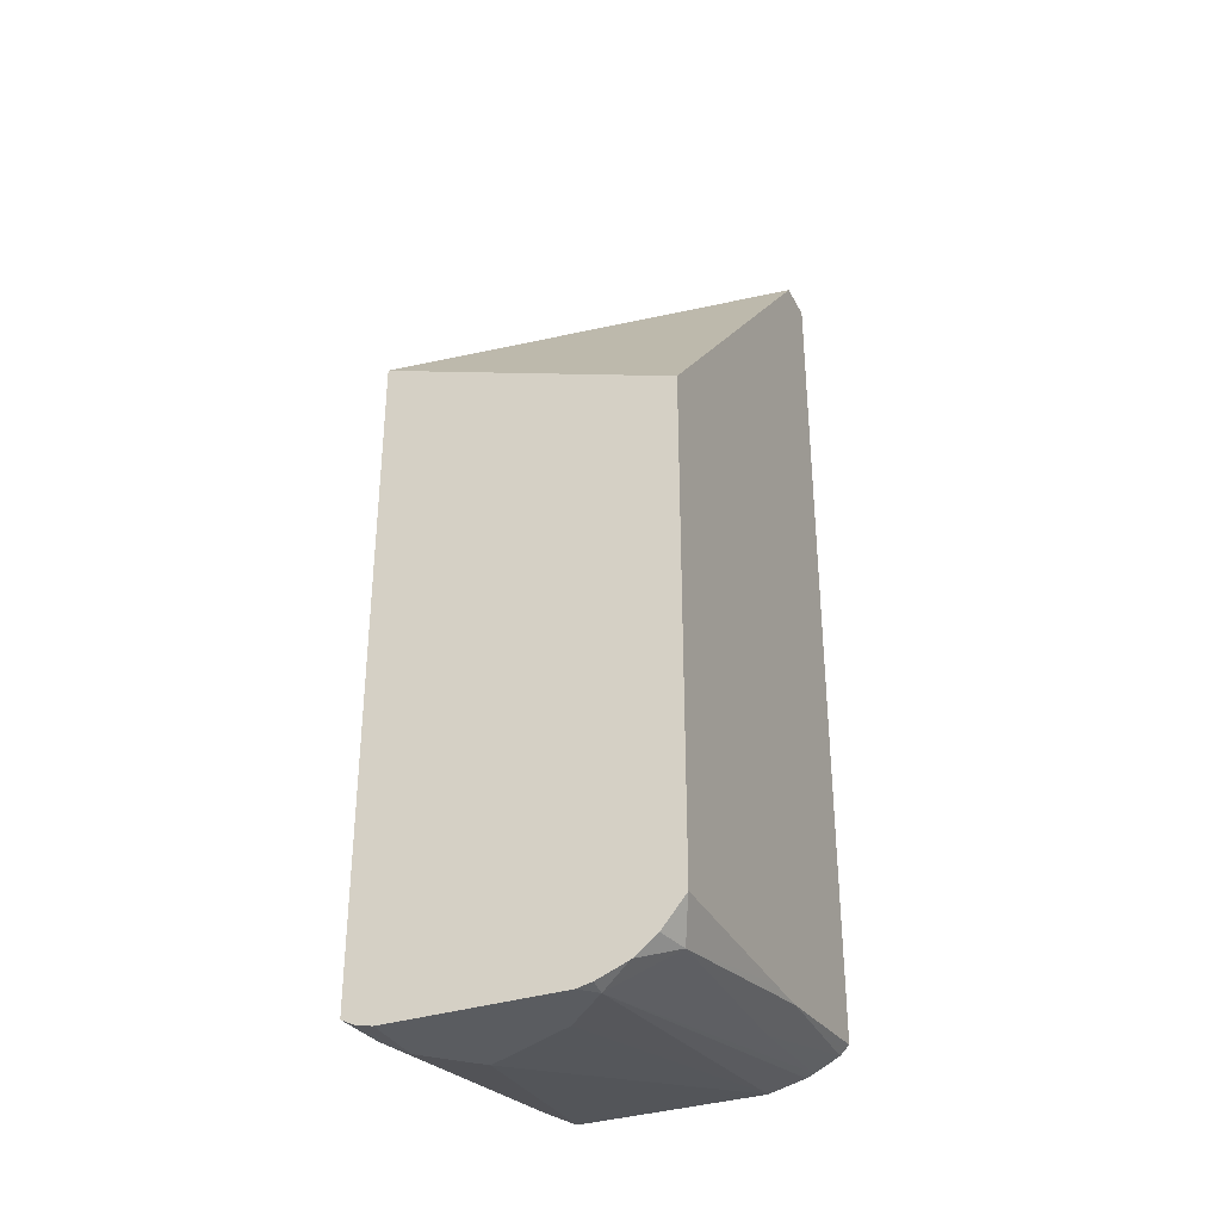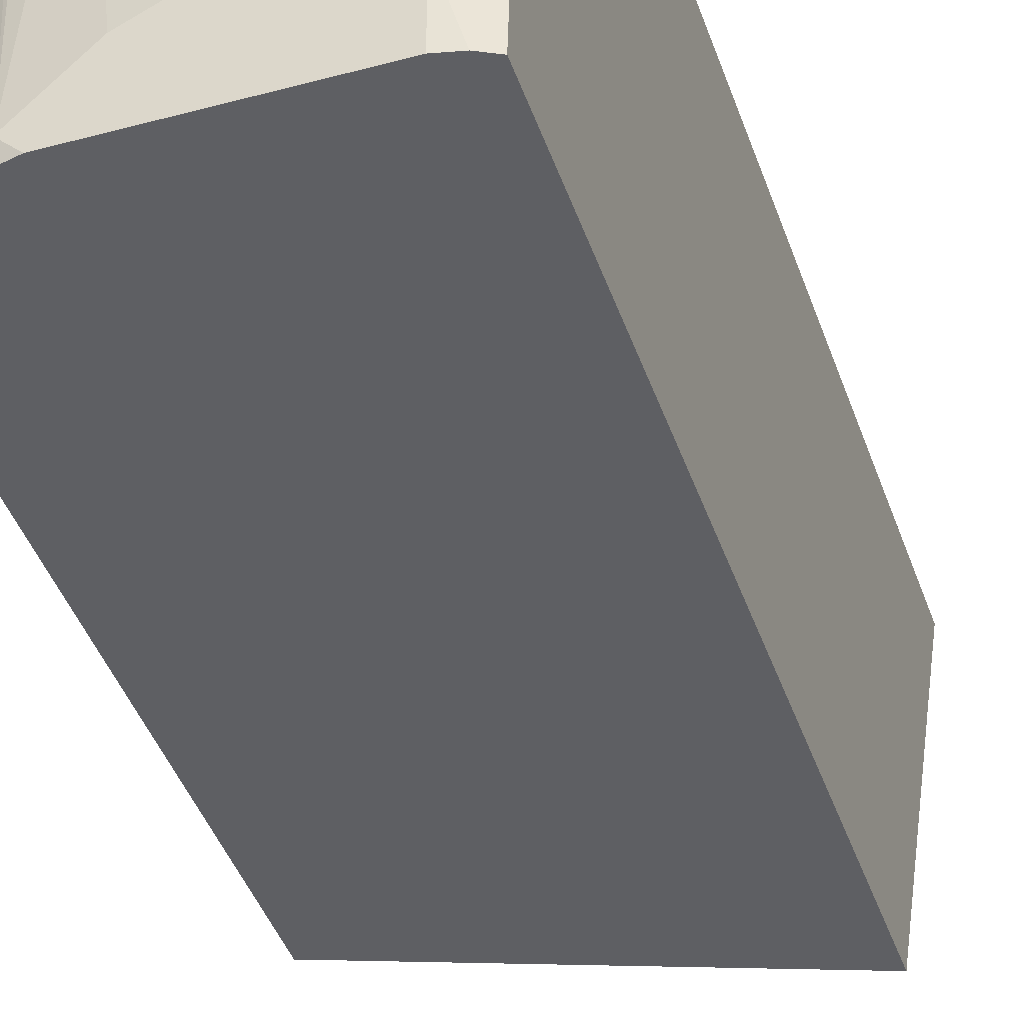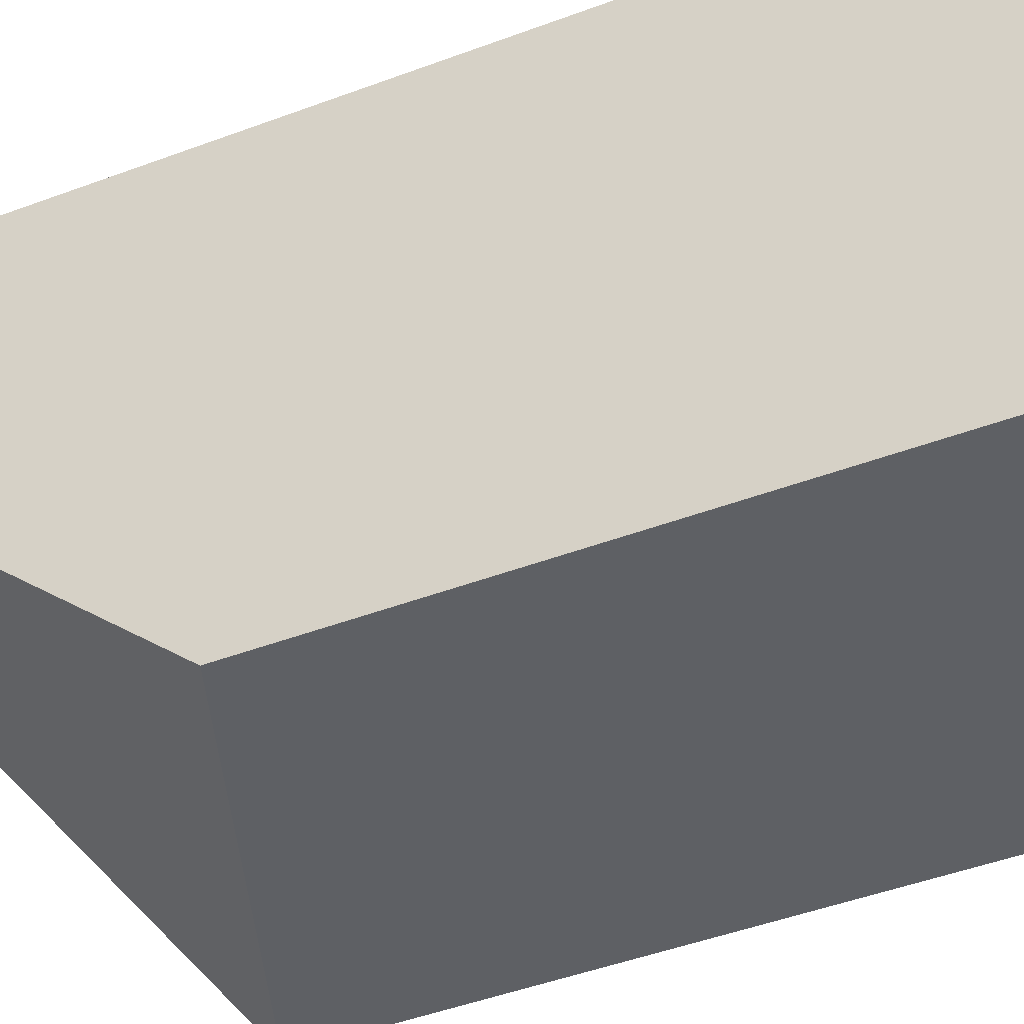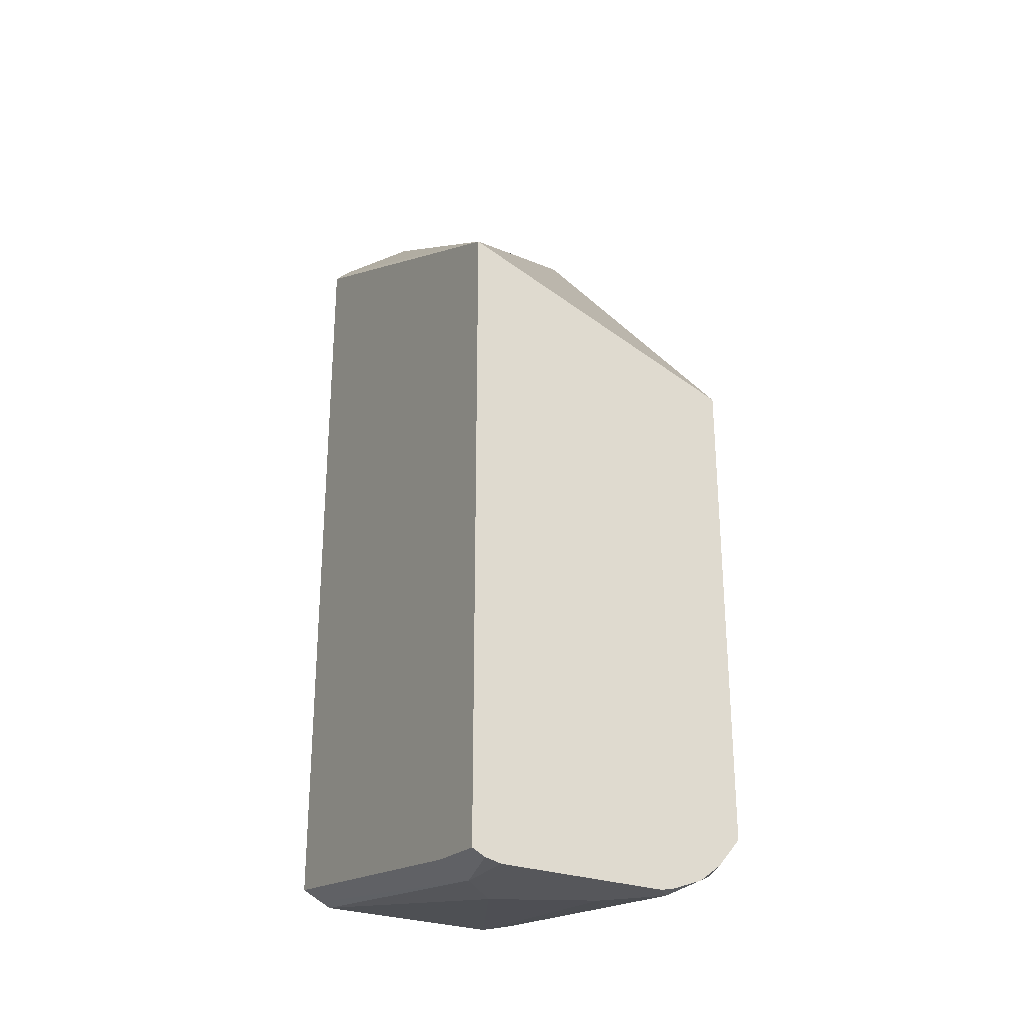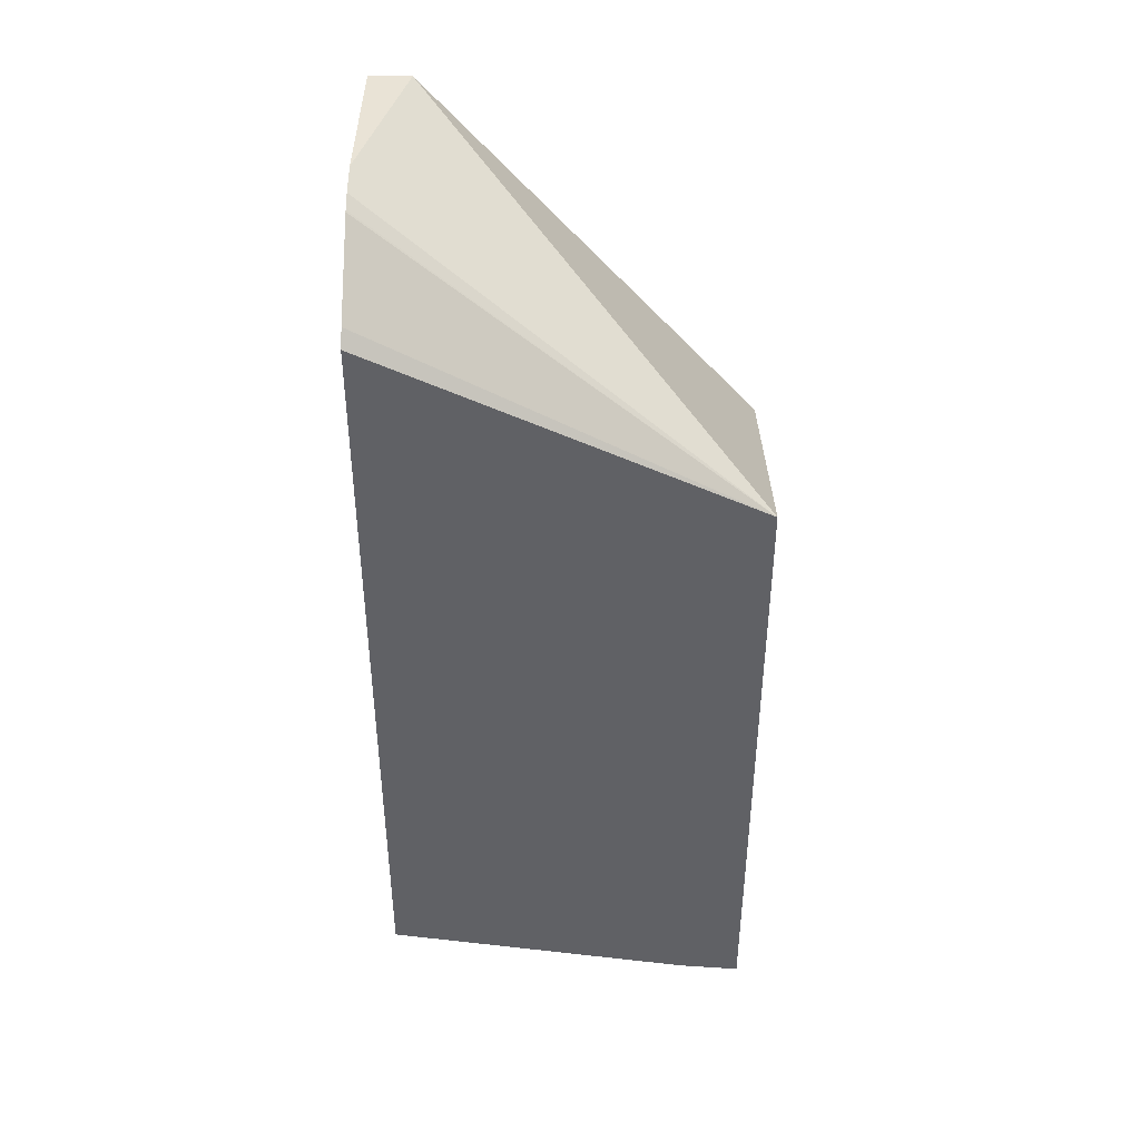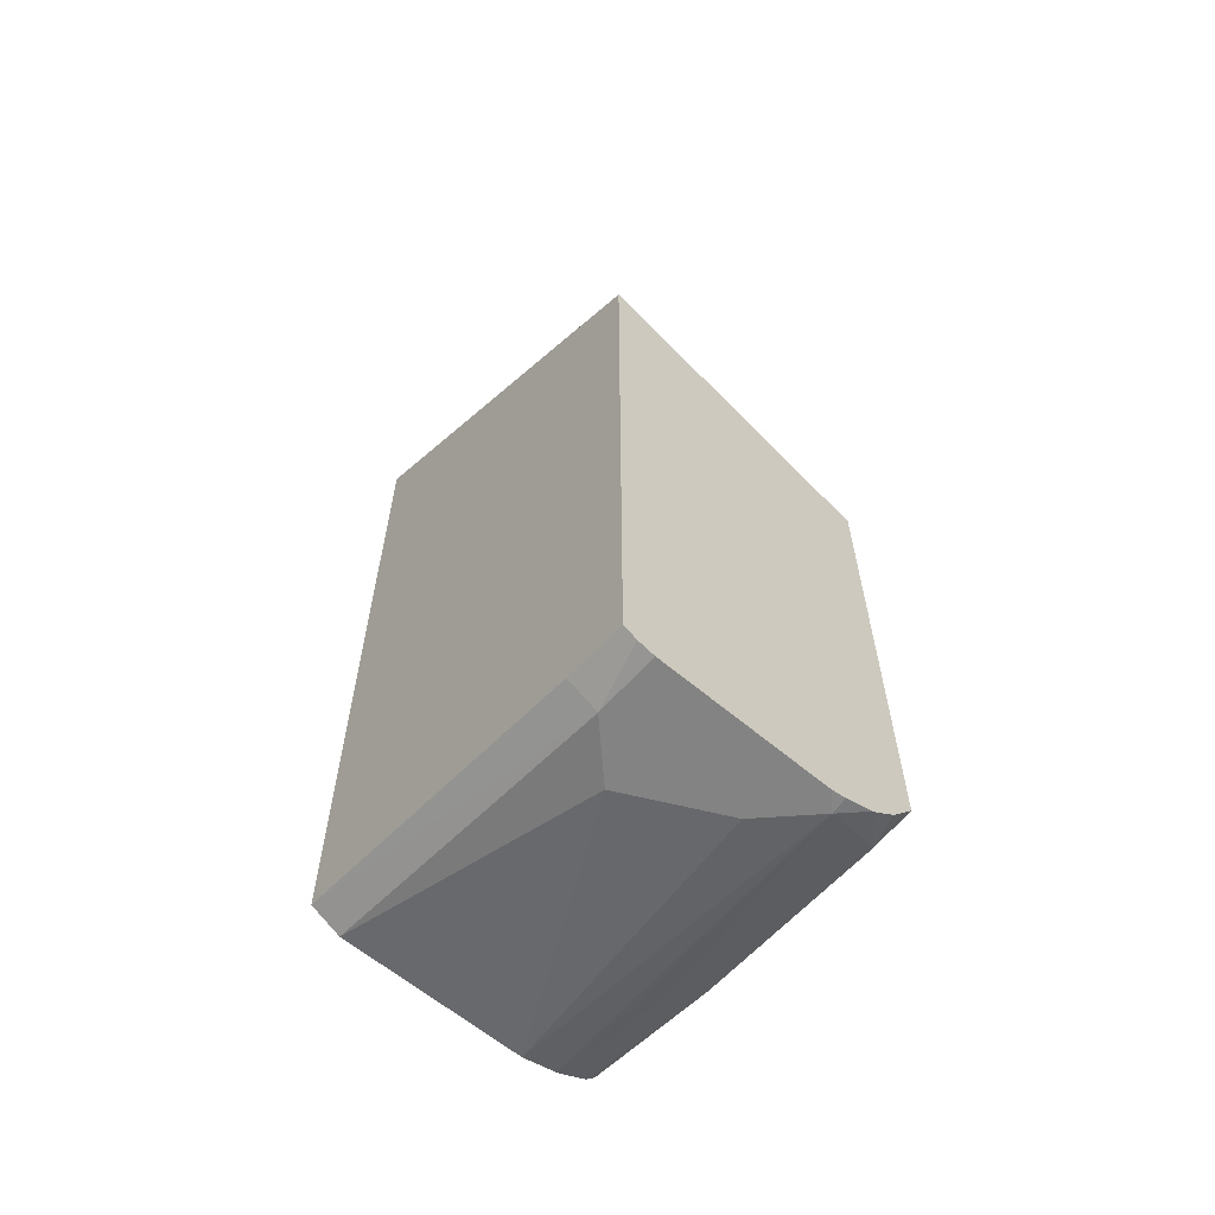
<metadata>
{"format":"obj","ext":"obj","renderer":"f3d","projection":"perspective","resolution":1024,"background":"white","views":[{"elev":-33.7,"azim":-155.9,"up":"+Y"},{"elev":-41.7,"azim":18.1,"up":"+Z"},{"elev":-42.9,"azim":-65.5,"up":"+Z"},{"elev":-27.3,"azim":150.3,"up":"+Y"},{"elev":42.2,"azim":91.2,"up":"+Y"},{"elev":-61.2,"azim":139.1,"up":"+Y"}]}
</metadata>
<code>
v 0.1226 -0.3677 -0.04743
v 0.2043 -0.3677 -0.04743
v 0.1067 -0.3637 -0.04743
v 0.1226 -0.3882 -0.2043
v 0.143 -0.3882 -0.1839
v 0.1839 -0.3882 -0.1634
v 0.2087 -0.3655 -0.04743
v 0.2043 -0.3882 -0.1839
v 0.1033 -0.3623 -0.04743
v 0.09535 -0.3745 -0.1975
v 0.1087 -0.3812 -0.2108
v 0.1095 -0.3816 -0.2108
v 0.1226 -0.3867 -0.2108
v 0.1291 -0.3882 -0.2108
v 0.1022 -0.3677 -0.1022
v 0.2175 -0.3611 -0.04743
v 0.2043 -0.3882 -0.2108
v 0.2116 -0.3865 -0.2108
v 0.2175 -0.3815 -0.1839
v 0.09252 -0.3569 -0.04743
v 0.08854 -0.3609 -0.1294
v 0.08854 -0.3609 -0.2108
v 0.08867 -0.3612 -0.2108
v 0.09902 -0.3736 -0.2108
v 0.08854 -0.3609 -0.1089
v 0.2175 -0.01904 -0.04743
v 0.2175 -0.3836 -0.2108
v 0.08854 -0.353 -0.04743
v 0.08854 -0.143 -0.2108
v 0.2175 -0.09613 -0.2108
v 0.2117 -0.01307 -0.04743
v 0.08854 0.02097 -0.04743
v 0.08854 0.02097 -0.06547
v 0.1571 0.02097 -0.04743
v 0.17 0.01752 -0.04743
v 0.1765 0.01428 -0.04743
v 0.1773 0.01384 -0.04743
f 11 22 29
f 11 27 18
f 11 30 27
f 11 29 30
f 11 18 17
f 11 23 22
f 10 24 11
f 10 25 21
f 10 20 25
f 10 15 20
f 10 23 24
f 10 22 23
f 11 17 14
f 11 24 23
f 11 14 13
f 26 30 31
f 16 19 27
f 30 36 37
f 30 35 36
f 30 34 35
f 30 33 34
f 29 33 30
f 10 21 22
f 21 29 22
f 21 33 29
f 21 32 33
f 21 28 32
f 21 25 28
f 20 28 25
f 18 27 19
f 16 30 26
f 16 27 30
f 11 13 12
f 9 20 15
f 4 12 13
f 8 18 19
f 1 9 3
f 1 20 9
f 1 28 20
f 1 32 28
f 1 34 32
f 1 35 34
f 1 3 4
f 1 36 35
f 1 31 37
f 1 26 31
f 1 16 26
f 1 7 16
f 1 2 7
f 30 37 31
f 1 37 36
f 8 19 16
f 1 4 5
f 1 6 2
f 8 17 18
f 7 8 16
f 4 15 10
f 4 9 15
f 4 6 5
f 4 8 6
f 1 5 6
f 4 17 8
f 4 13 14
f 4 11 12
f 4 10 11
f 3 9 4
f 2 8 7
f 2 6 8
f 4 14 17
f 32 34 33

</code>
